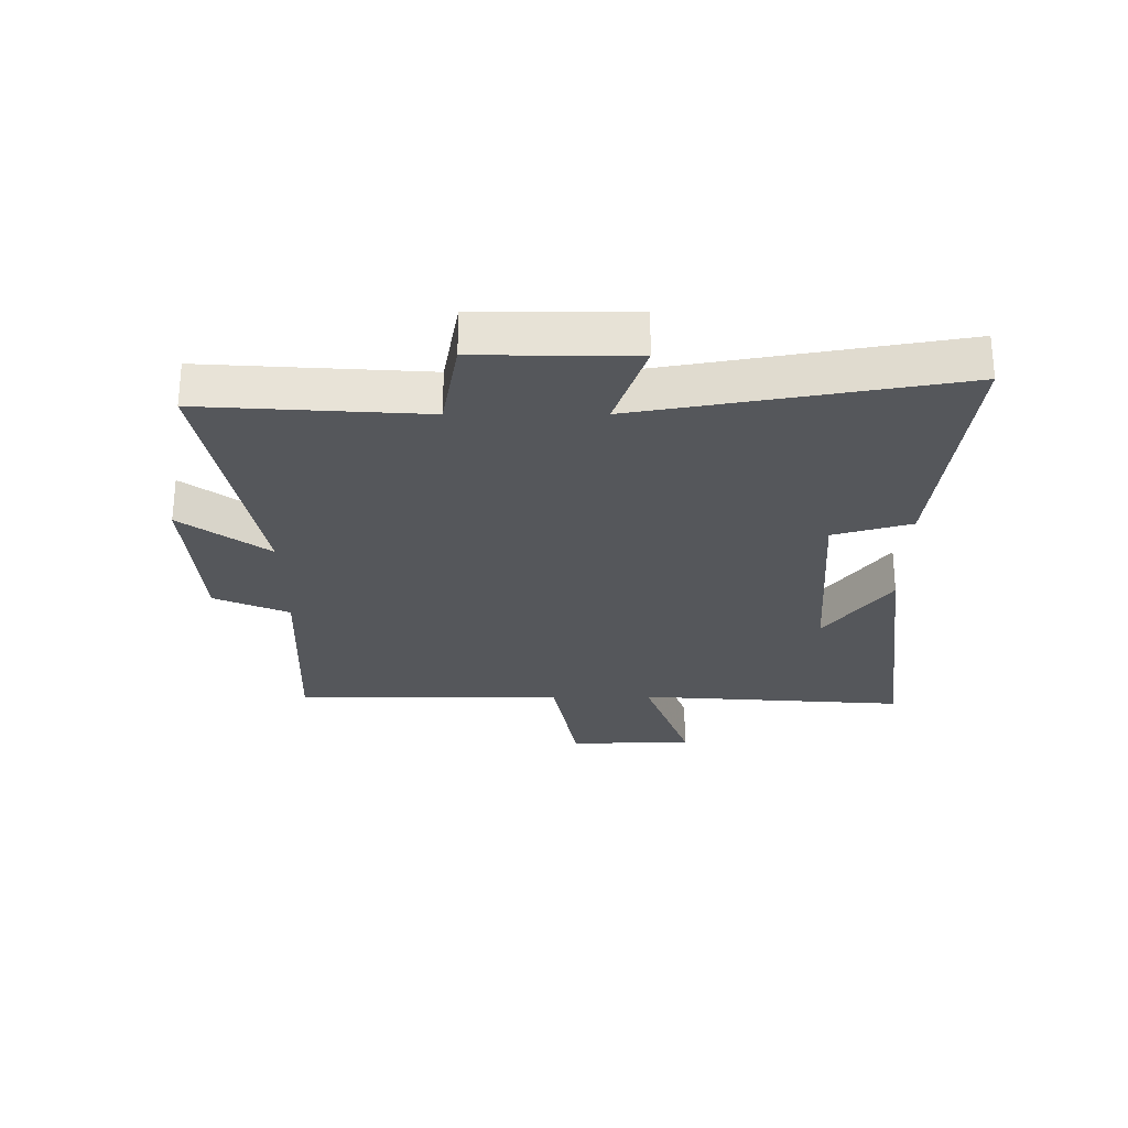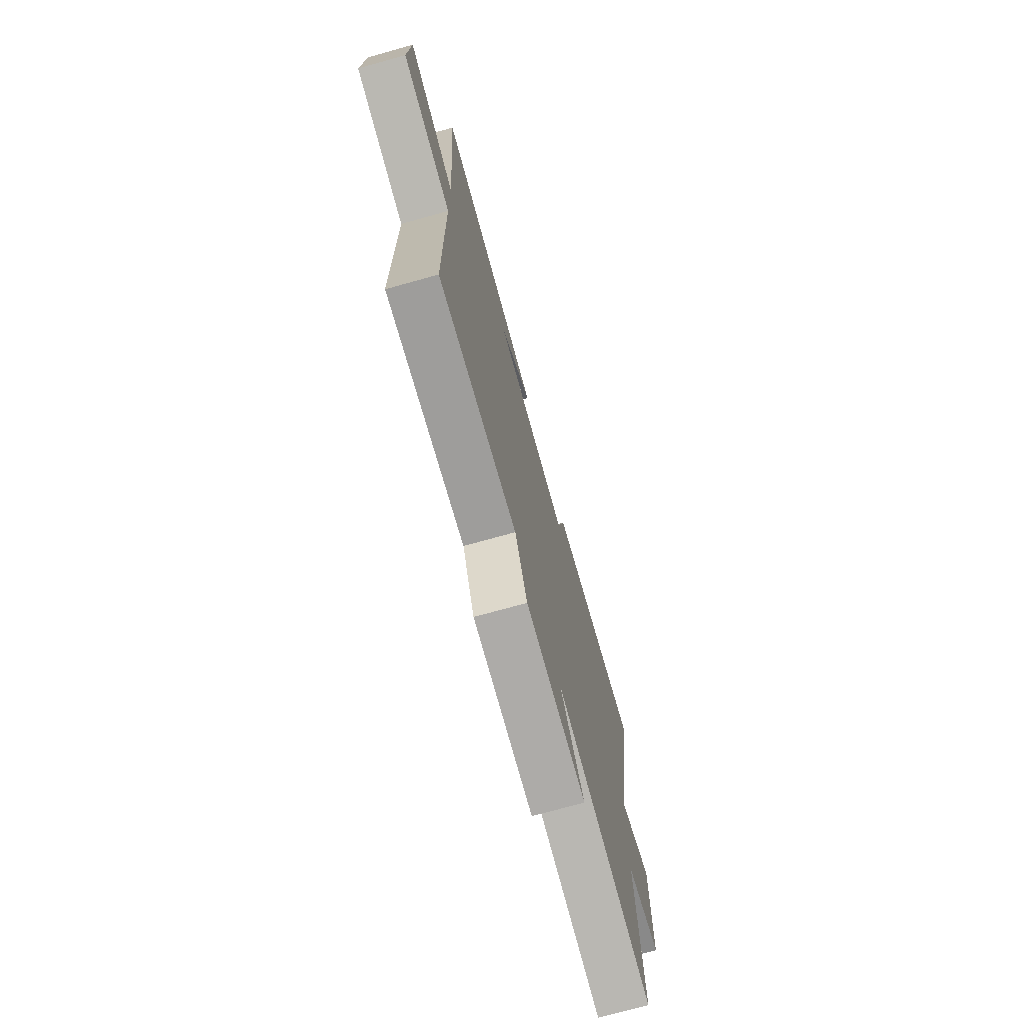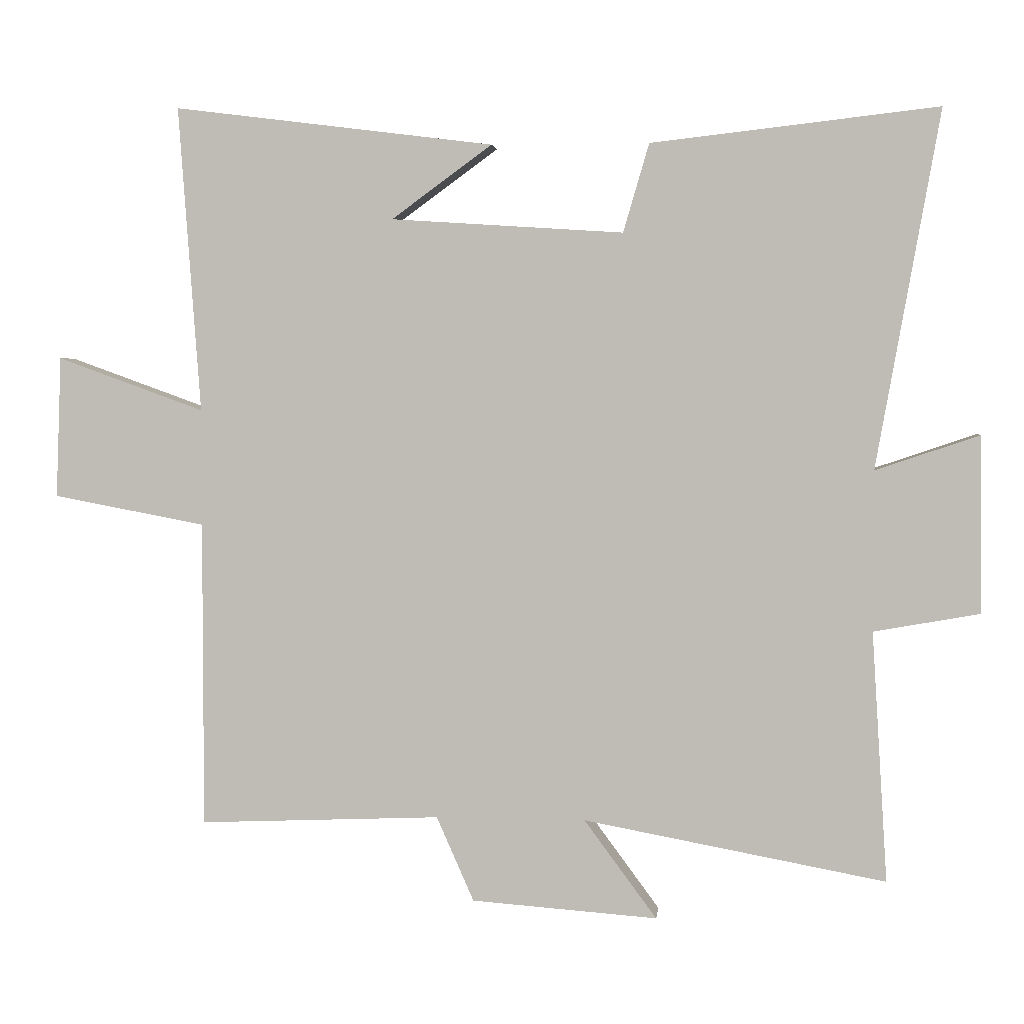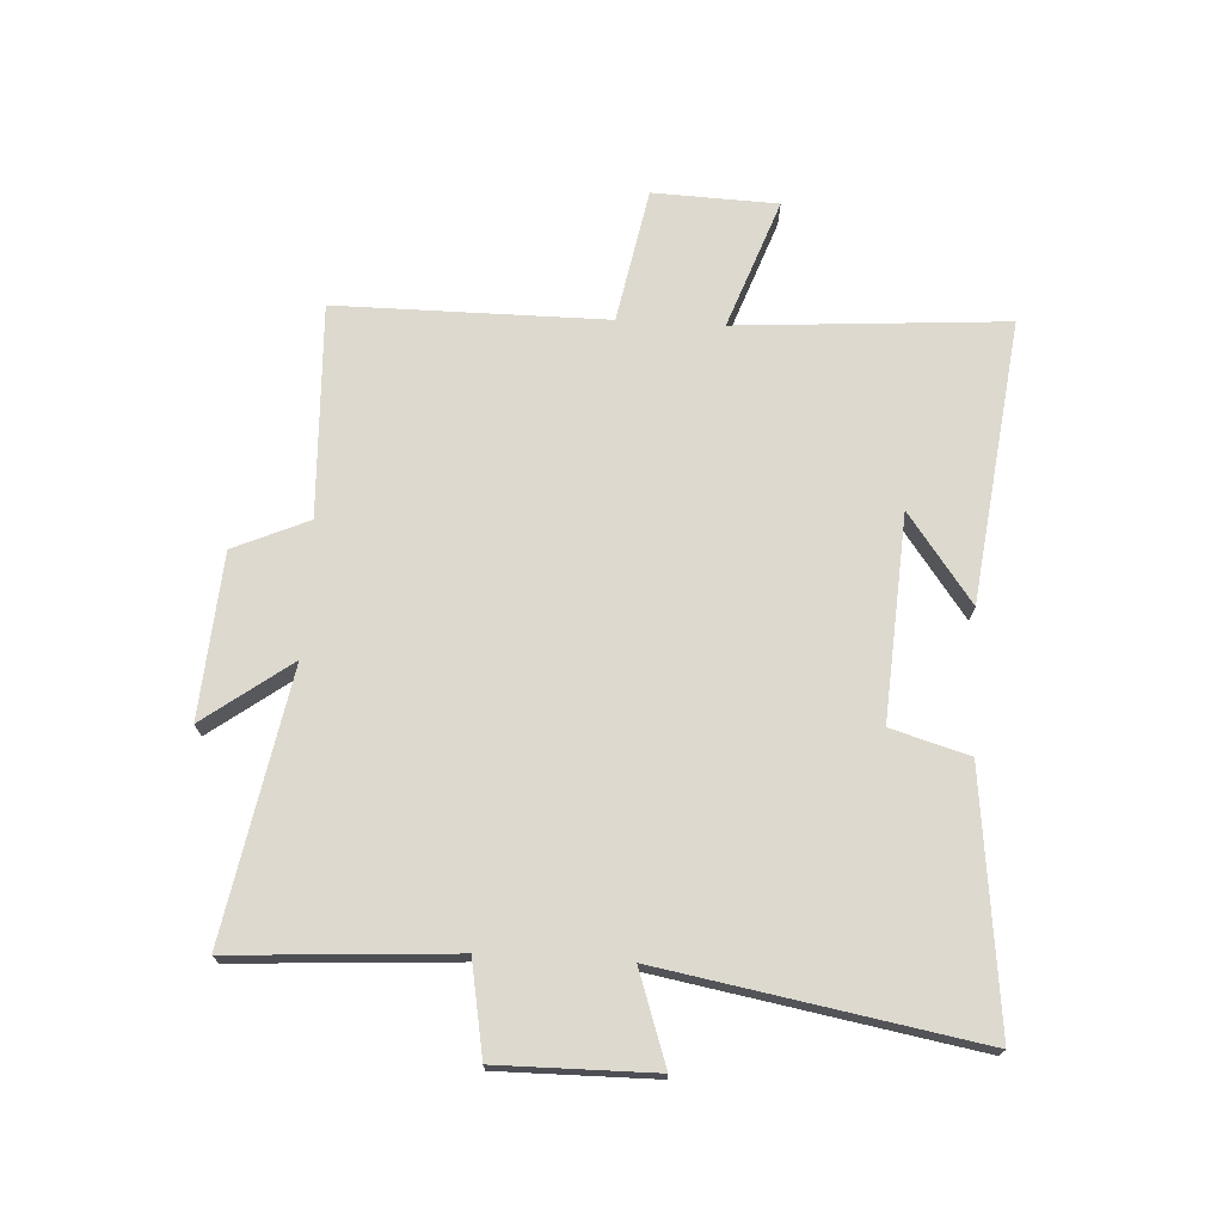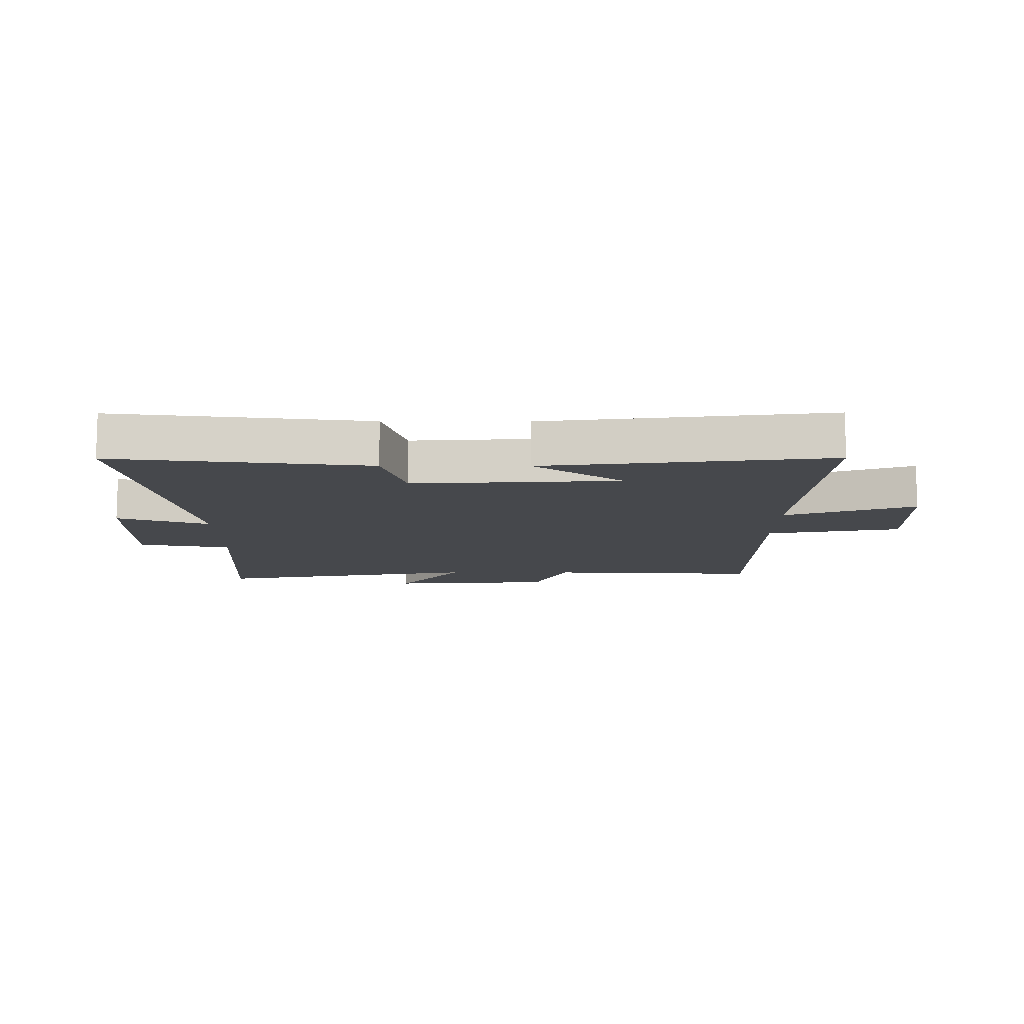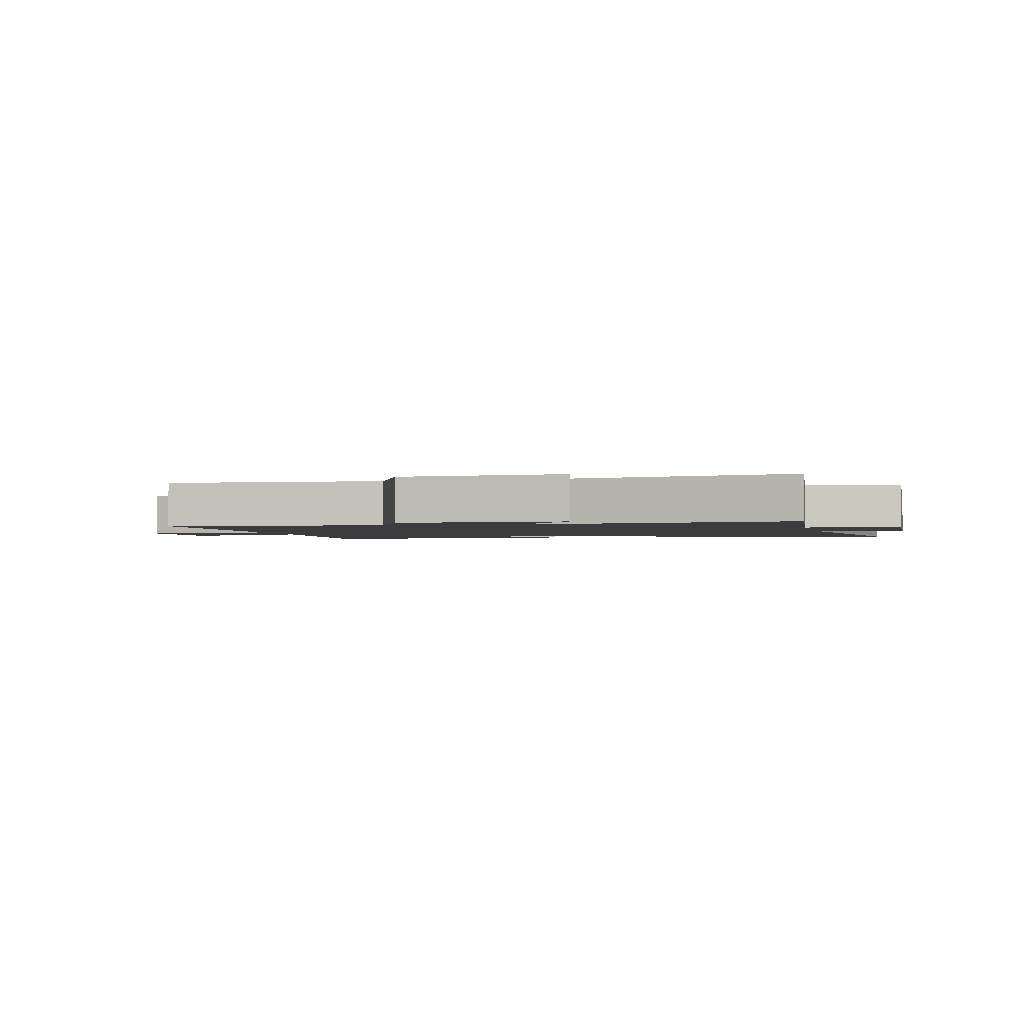
<metadata>
{"format":"obj","ext":"obj","renderer":"f3d","projection":"perspective","resolution":1024,"background":"white","views":[{"elev":-26.9,"azim":-89.9,"up":"+Y"},{"elev":-72.7,"azim":105.6,"up":"+Z"},{"elev":3.3,"azim":-173.7,"up":"+Z"},{"elev":71.8,"azim":-86.8,"up":"+Y"},{"elev":-11.1,"azim":-0.3,"up":"+Y"},{"elev":-1.9,"azim":-167.7,"up":"+Y"}]}
</metadata>
<code>
v -0.523 0.07 -0.582
v -0.5 0.07 -0.213
v -0.655 0.07 -0.185
v -0.653 0.07 0.075
v -0.5 0.07 0.023
v -0.593 0.07 0.548
v -0.171 0.07 0.5
v -0.133 0.07 0.37
v 0.209 0.07 0.392
v 0.061 0.07 0.5
v 0.532 0.07 0.559
v 0.5 0.07 0.109
v 0.716 0.07 0.187
v 0.724 0.07 -0.021
v 0.5 0.07 -0.063
v 0.5 0.07 -0.515
v 0.144 0.07 -0.5
v 0.089 0.07 -0.625
v -0.185 0.07 -0.645
v -0.078 0.07 -0.5
v -0.523 0 -0.582
v -0.5 0 -0.213
v -0.655 0 -0.185
v -0.653 0 0.075
v -0.5 0 0.023
v -0.593 0 0.548
v -0.171 0 0.5
v -0.133 0 0.37
v 0.209 0 0.392
v 0.061 0 0.5
v 0.532 0 0.559
v 0.5 0 0.109
v 0.716 0 0.187
v 0.724 0 -0.021
v 0.5 0 -0.063
v 0.5 0 -0.515
v 0.144 0 -0.5
v 0.089 0 -0.625
v -0.185 0 -0.645
v -0.078 0 -0.5
f 17 18 19 20
f 15 16 17
f 15 17 20
f 12 13 14 15
f 20 1 2
f 15 20 2
f 12 15 2
f 9 10 11
f 12 2 3
f 11 12 3
f 9 11 3
f 5 6 7 8
f 5 8 9 3
f 3 4 5
f 40 39 38 37
f 37 36 35
f 40 37 35
f 35 34 33 32
f 22 21 40
f 22 40 35
f 22 35 32
f 31 30 29
f 23 22 32
f 23 32 31
f 23 31 29
f 28 27 26 25
f 23 29 28 25
f 25 24 23
f 1 21 22 2
f 2 22 23 3
f 3 23 24 4
f 4 24 25 5
f 5 25 26 6
f 6 26 27 7
f 7 27 28 8
f 8 28 29 9
f 9 29 30 10
f 10 30 31 11
f 11 31 32 12
f 12 32 33 13
f 13 33 34 14
f 14 34 35 15
f 15 35 36 16
f 16 36 37 17
f 17 37 38 18
f 18 38 39 19
f 19 39 40 20
f 20 40 21 1

</code>
